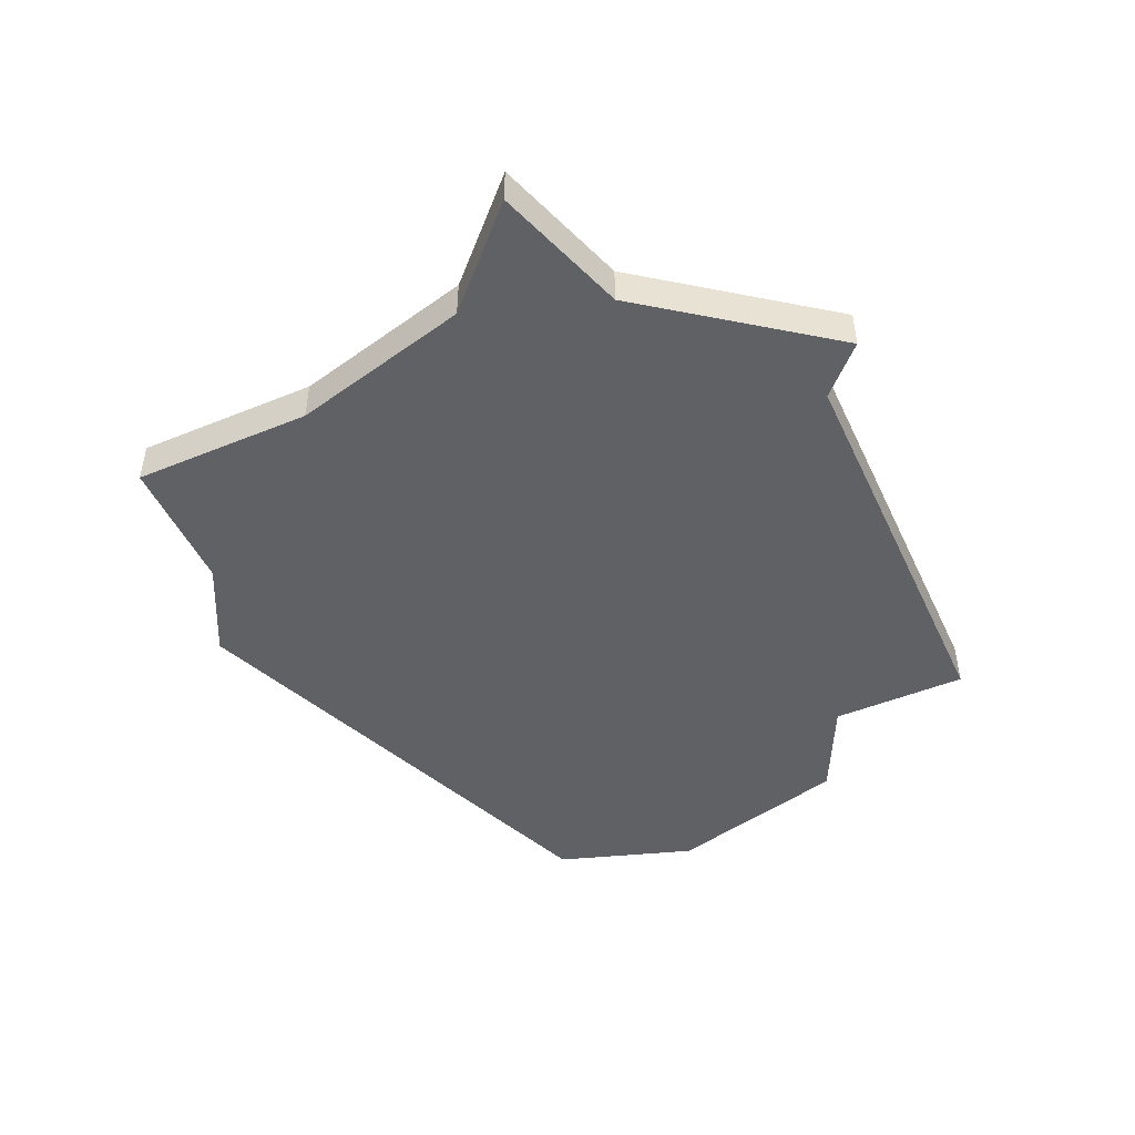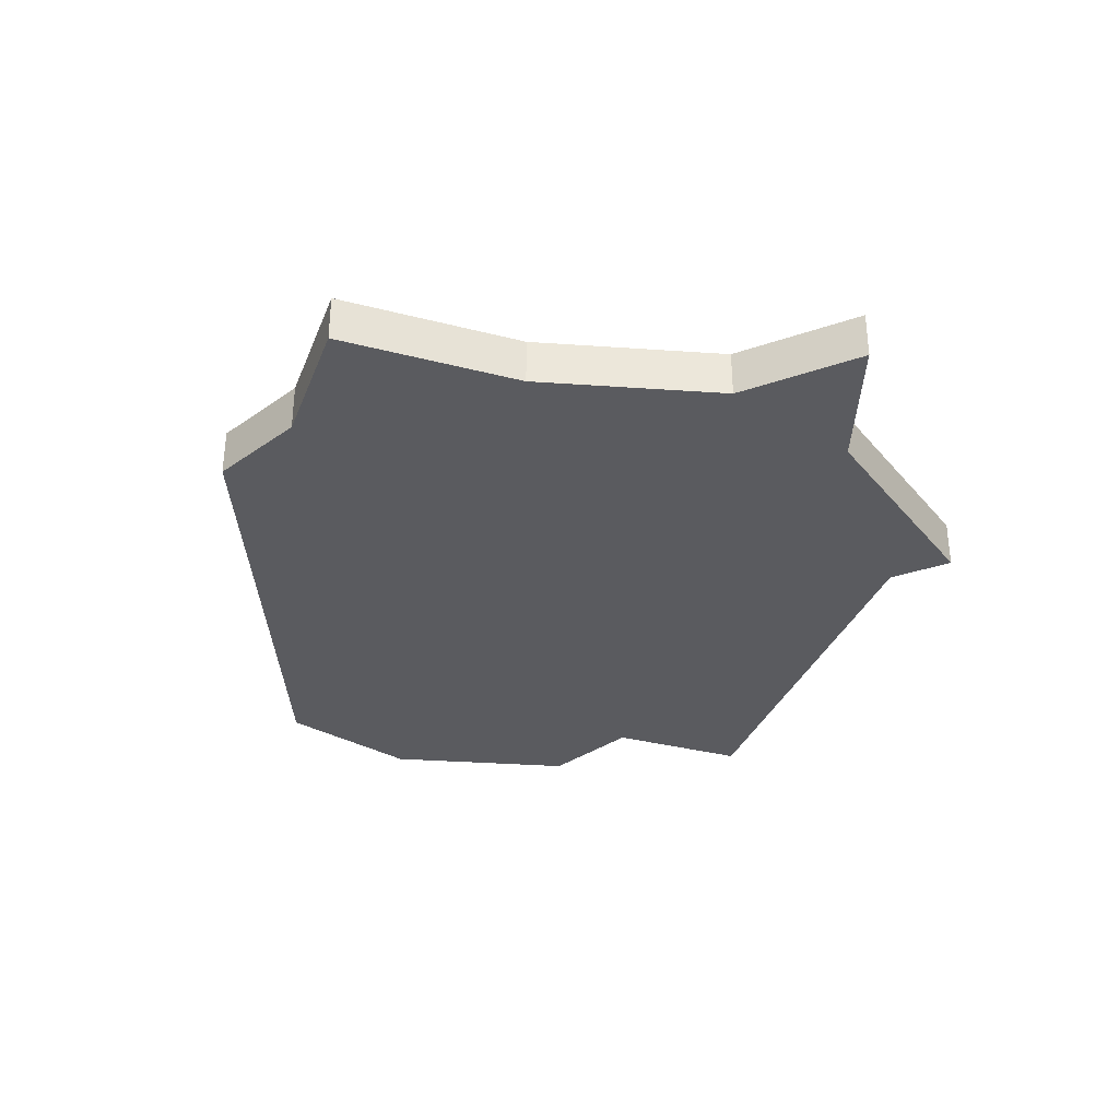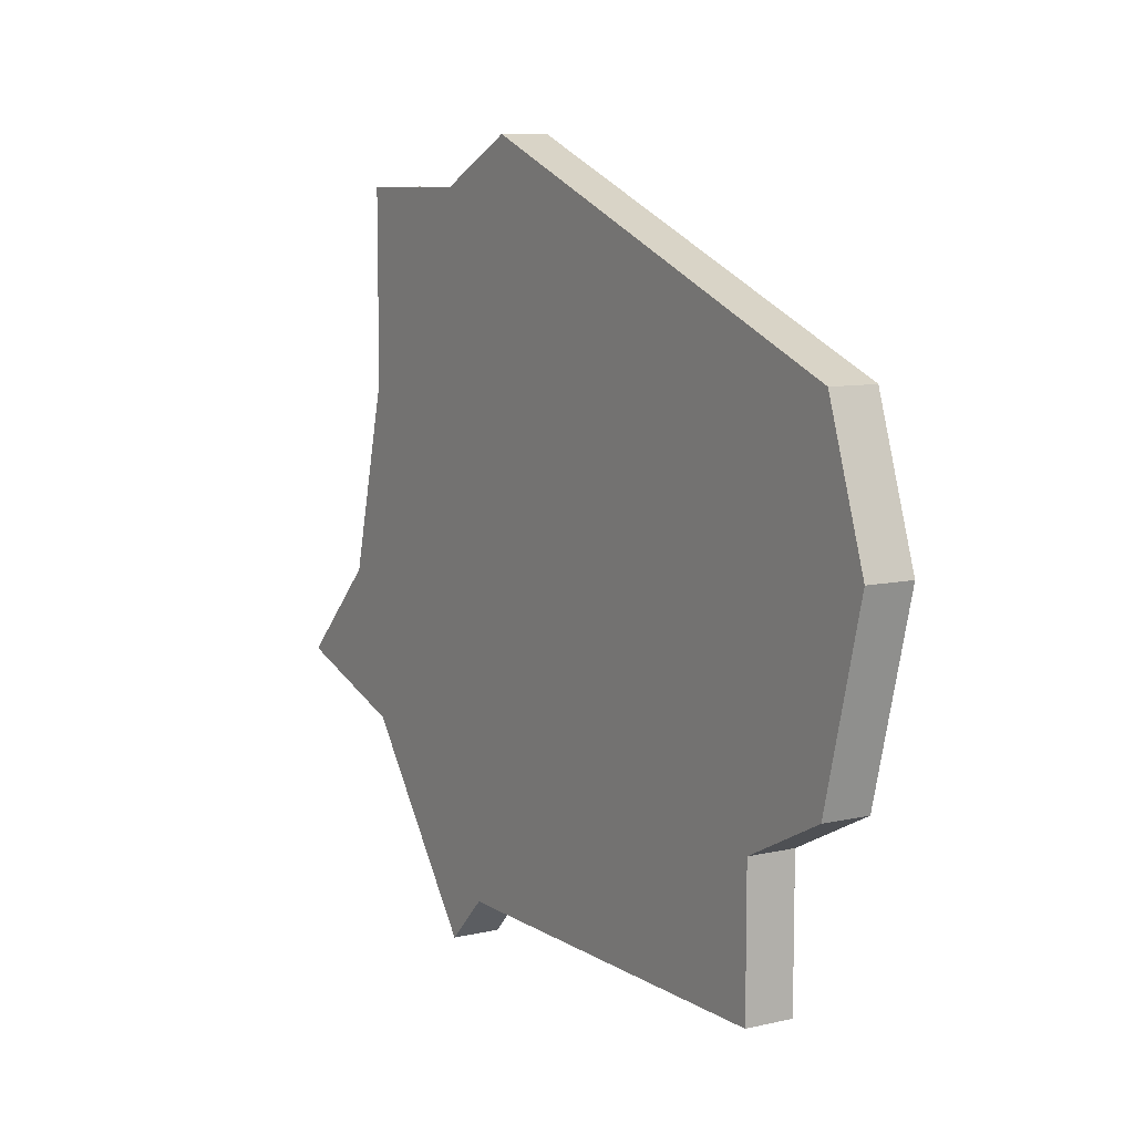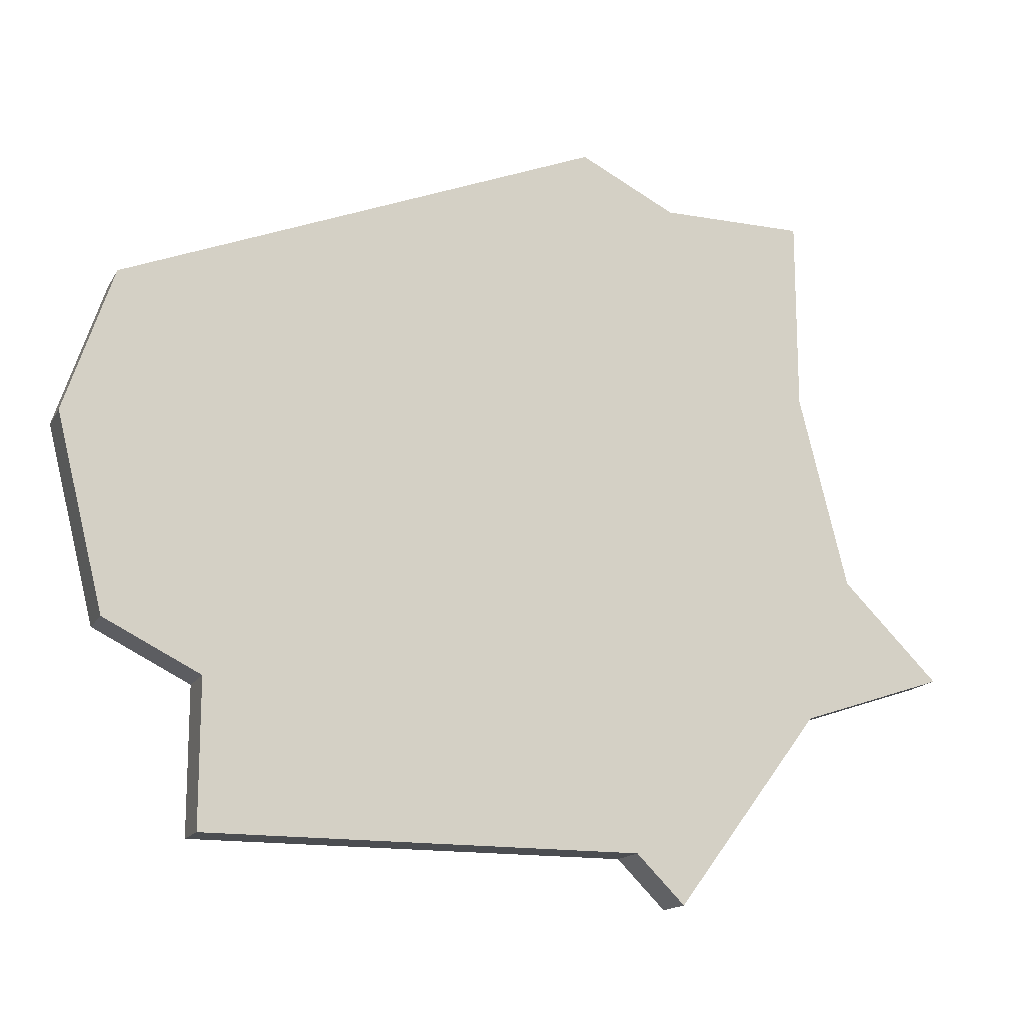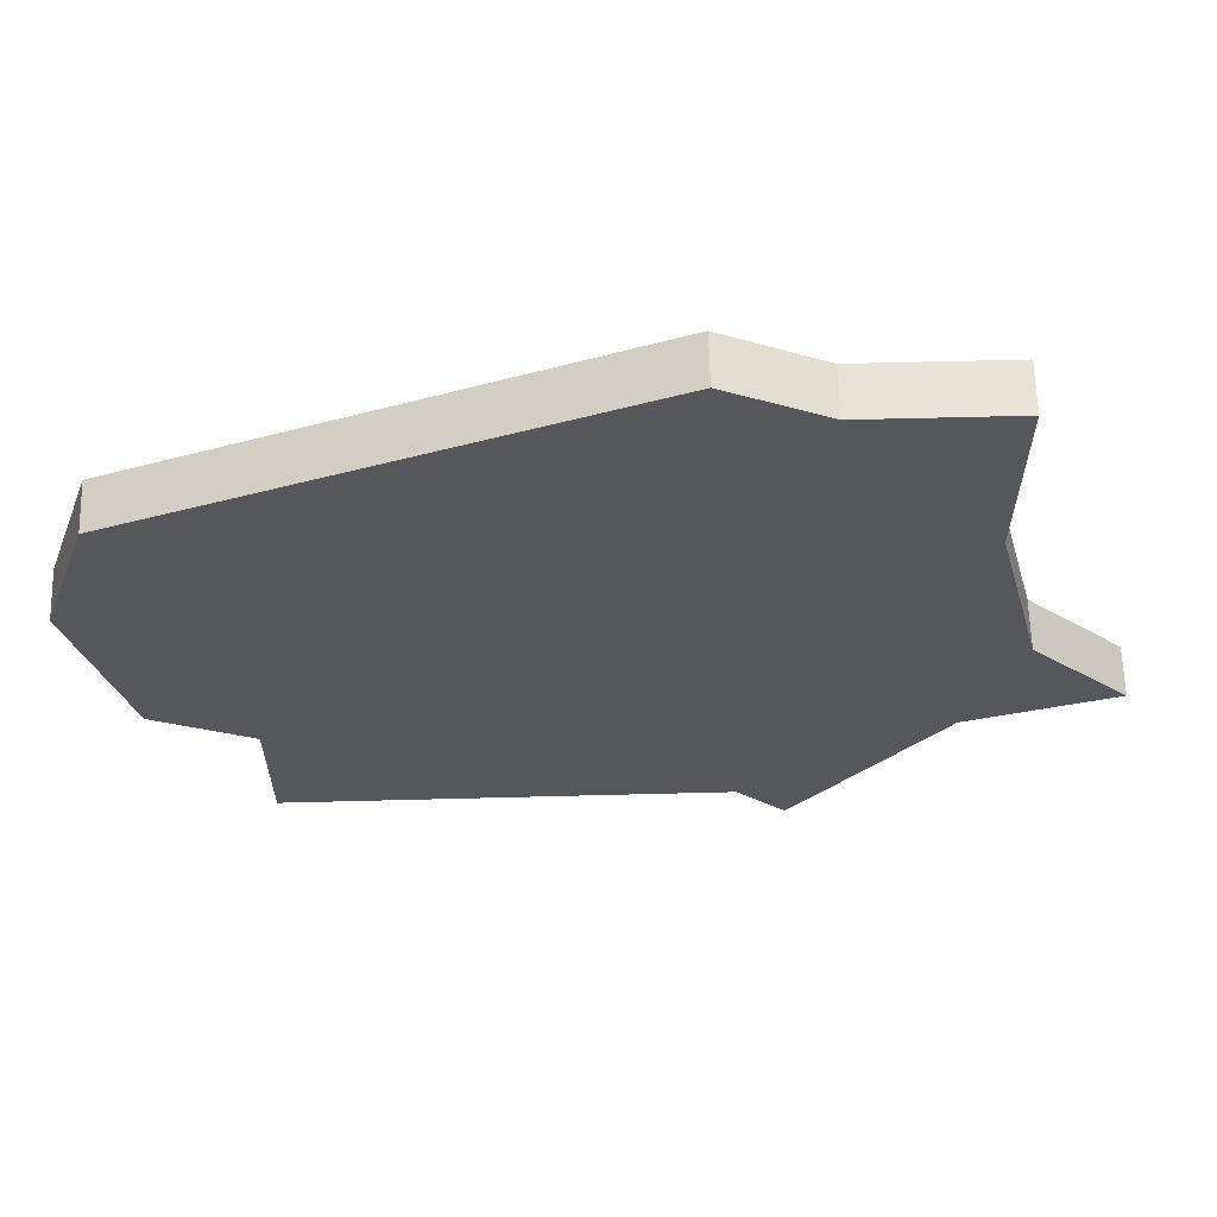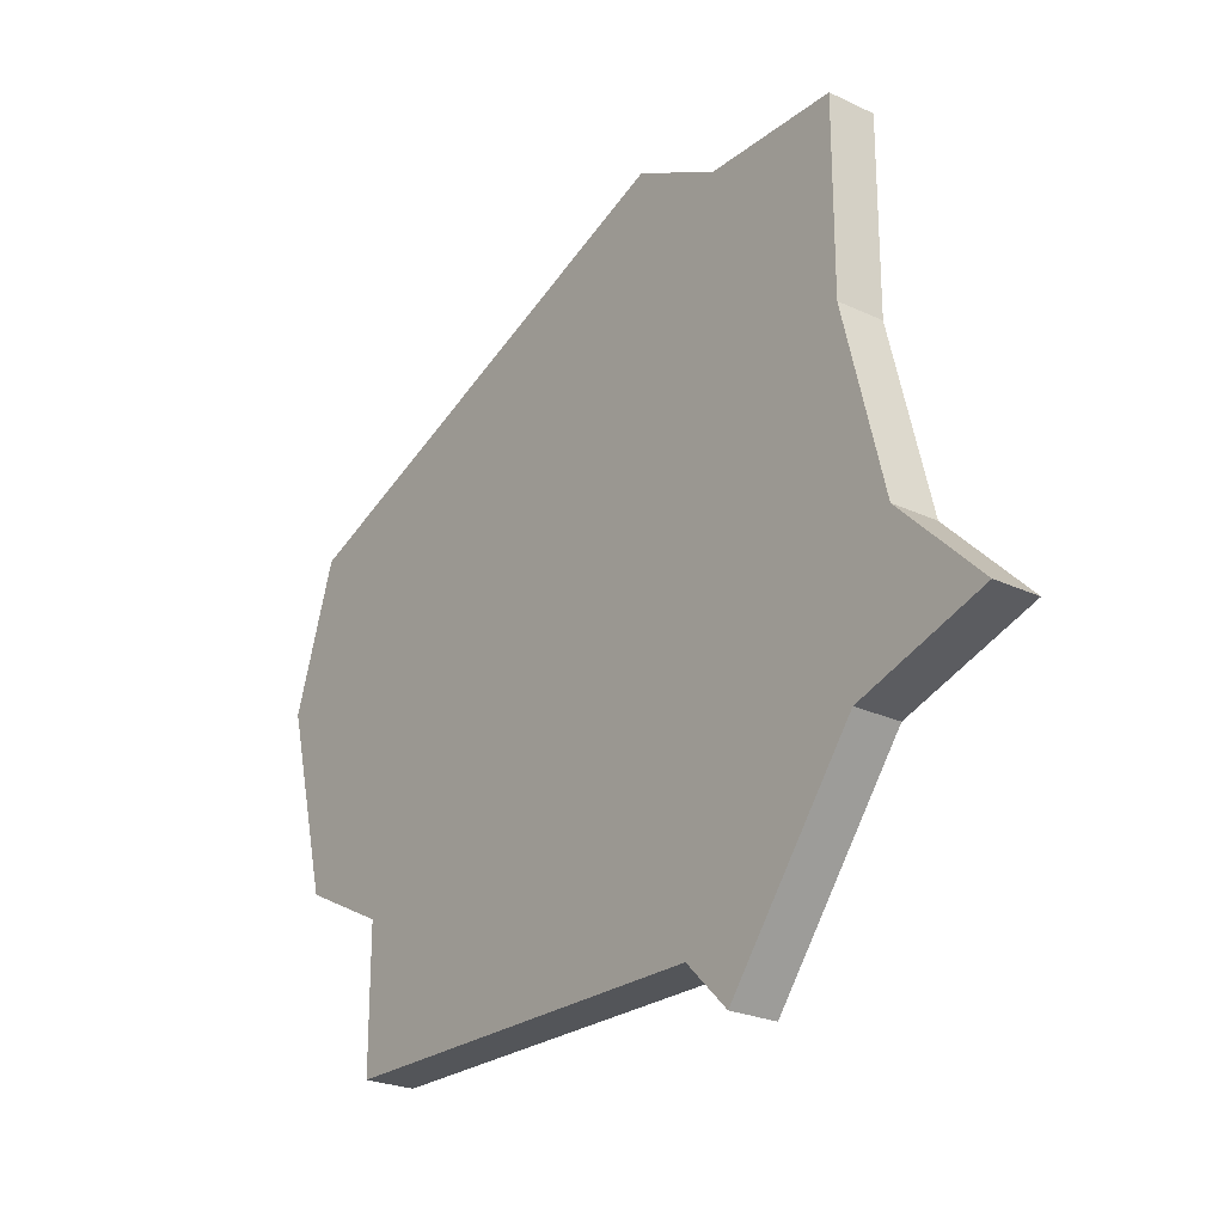
<metadata>
{"format":"obj","ext":"obj","renderer":"f3d","projection":"perspective","resolution":1024,"background":"white","views":[{"elev":-48.0,"azim":-65.5,"up":"+Z"},{"elev":-33.4,"azim":-109.5,"up":"+Z"},{"elev":8.8,"azim":58.1,"up":"+Y"},{"elev":-15.6,"azim":159.6,"up":"+Y"},{"elev":62.7,"azim":178.5,"up":"+Y"},{"elev":-24.3,"azim":-127.9,"up":"+Y"}]}
</metadata>
<code>
v 3022 -696 0
v 3022 -696 1
v 3022 -689 0
v 3022 -689 1
v 3004 -696 0
v 3004 -696 1
v 3012 -685 0
v 3012 -685 1
v 3020 -697 0
v 3020 -697 1
v 3020 -700 0
v 3020 -700 1
v 3011 -700 0
v 3011 -700 1
v 3010 -686 0
v 3010 -686 1
v 3010 -701 0
v 3010 -701 1
v 3007 -686 0
v 3007 -686 1
v 3007 -697 0
v 3007 -697 1
v 3007 -690 0
v 3007 -690 1
v 3023 -692 0
v 3023 -692 1
v 3006 -694 0
v 3006 -694 1
f 21 23 13
f 27 21 5
f 23 21 27
f 23 19 15
f 15 9 23
f 13 17 21
f 9 11 13
f 15 7 9
f 7 3 9
f 25 1 9
f 25 9 3
f 13 23 9
f 14 24 22
f 6 22 28
f 28 22 24
f 16 20 24
f 24 10 16
f 22 18 14
f 14 12 10
f 10 8 16
f 10 4 8
f 10 2 26
f 4 10 26
f 10 24 14
f 24 20 23
f 23 20 19
f 28 24 27
f 27 24 23
f 6 28 5
f 5 28 27
f 22 6 21
f 21 6 5
f 18 22 17
f 17 22 21
f 14 18 13
f 13 18 17
f 12 14 11
f 11 14 13
f 10 12 9
f 9 12 11
f 2 10 1
f 1 10 9
f 26 2 25
f 25 2 1
f 4 26 3
f 3 26 25
f 8 4 7
f 7 4 3
f 20 16 19
f 19 16 15
f 16 8 15
f 15 8 7

</code>
